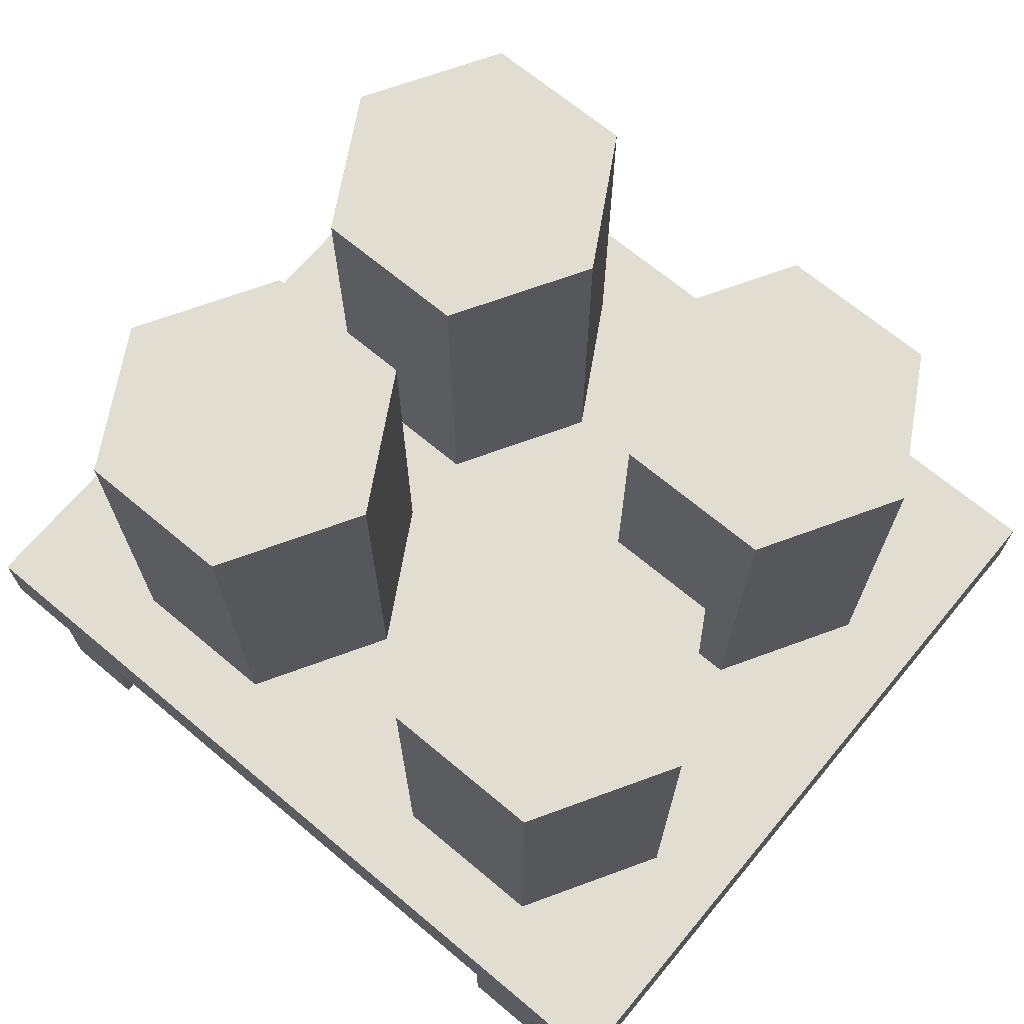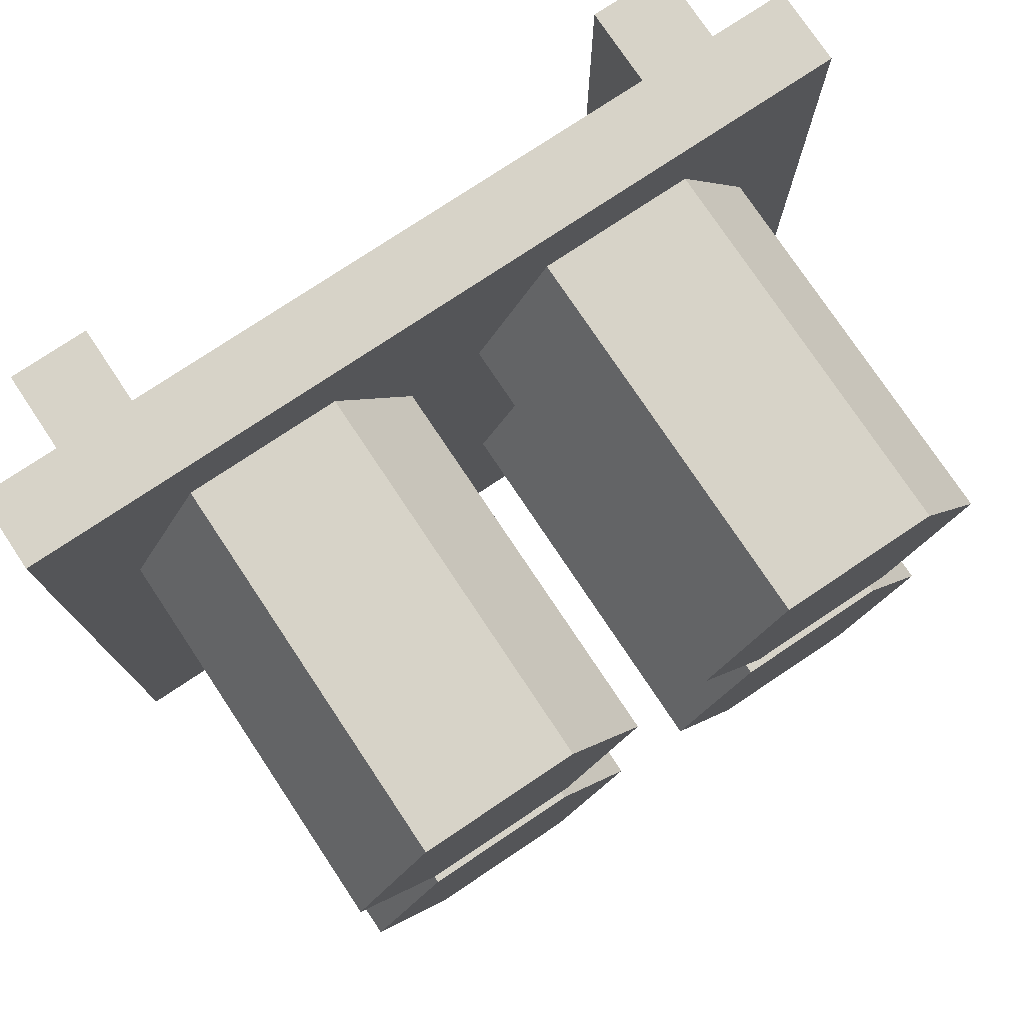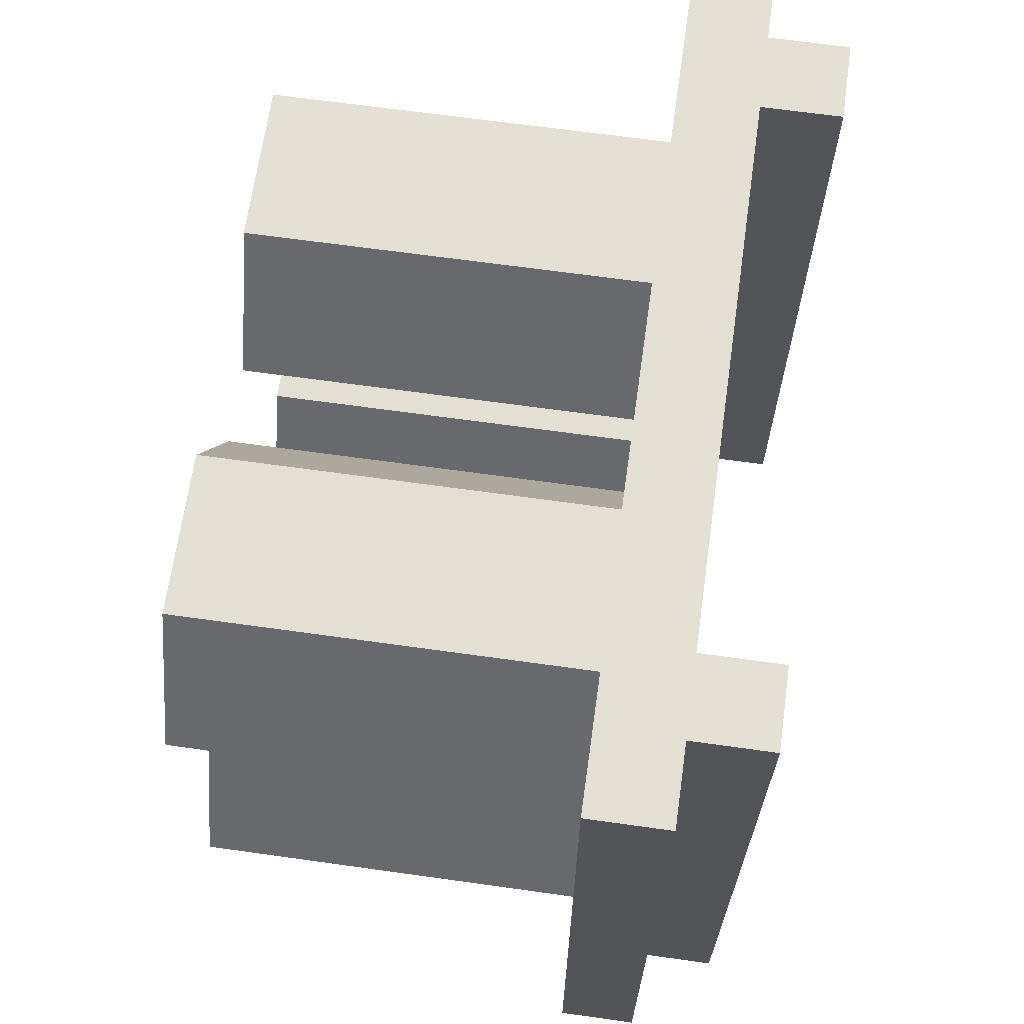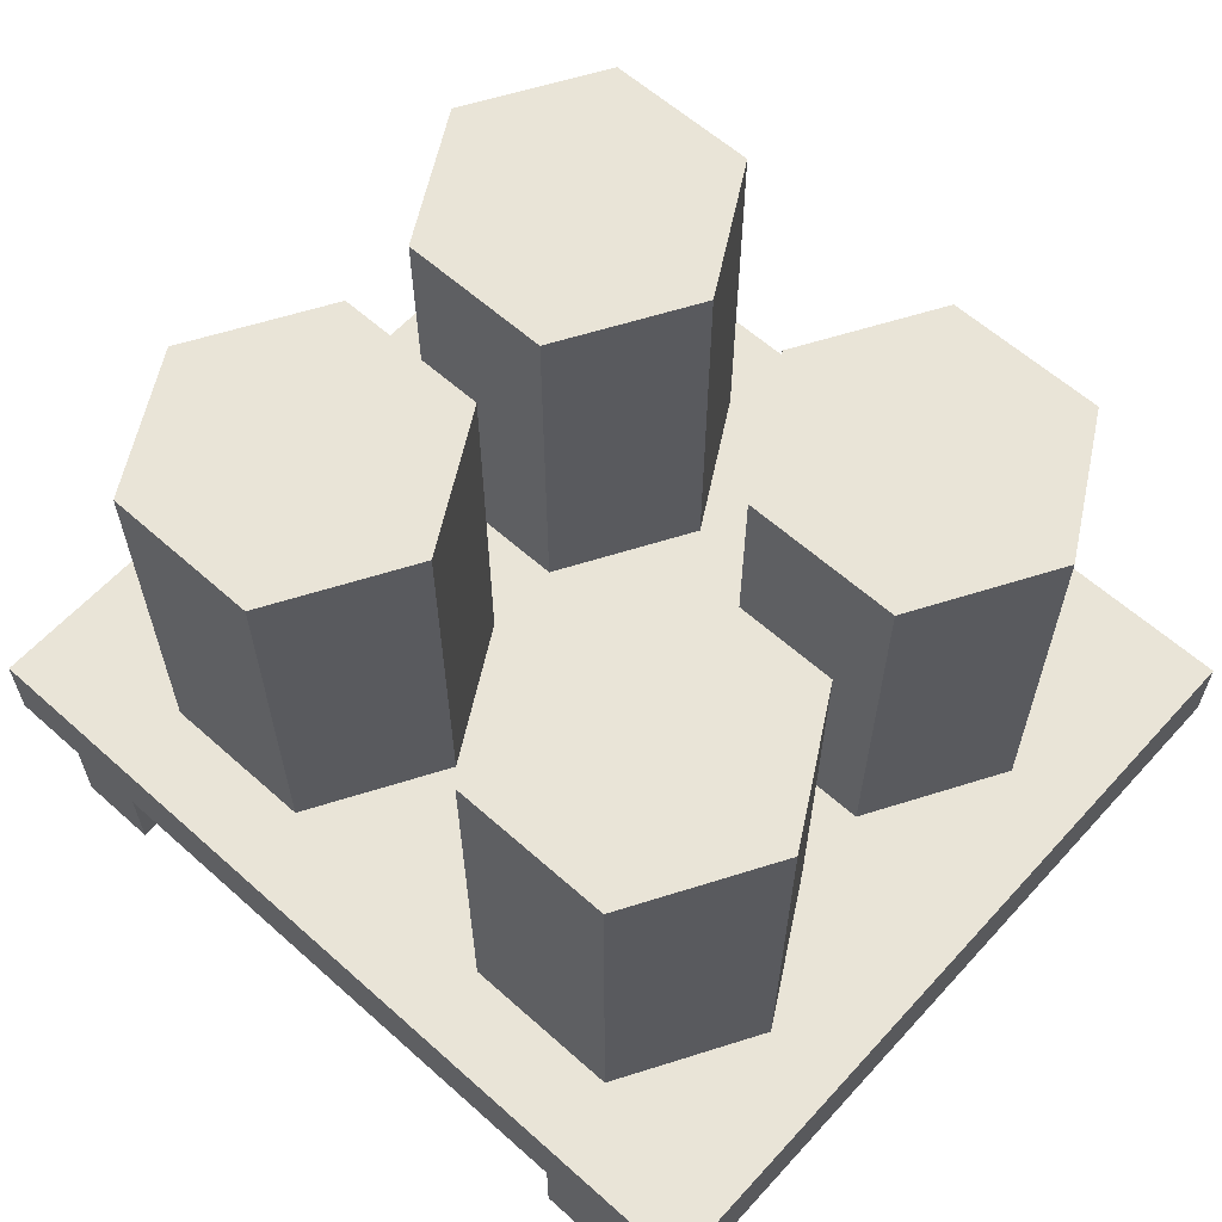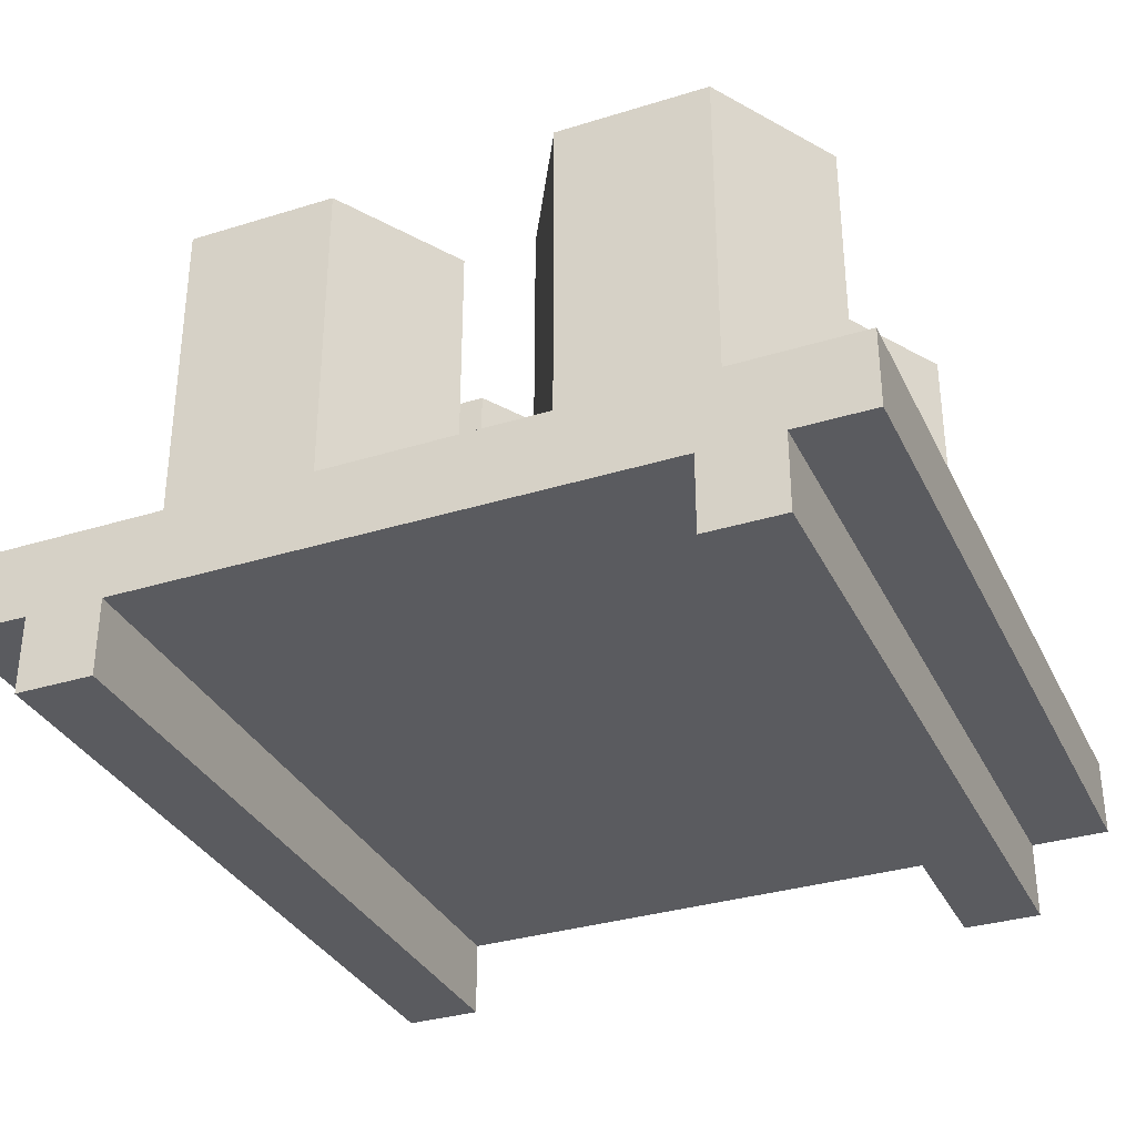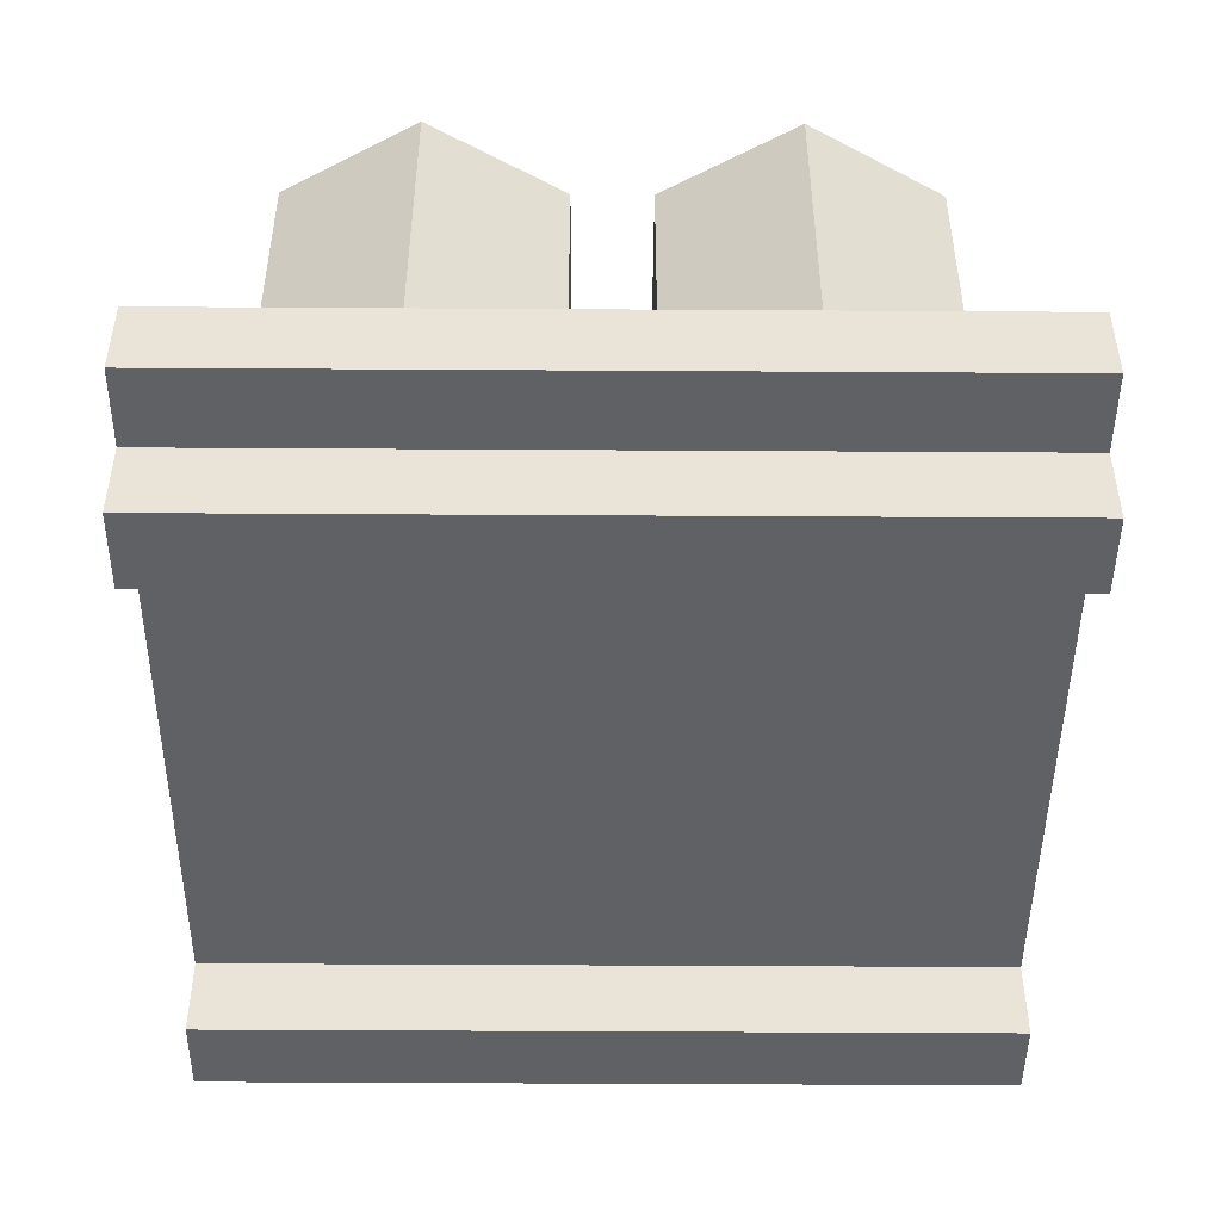
<metadata>
{"format":"obj","ext":"obj","renderer":"f3d","projection":"perspective","resolution":1024,"background":"white","views":[{"elev":68.8,"azim":39.9,"up":"+Y"},{"elev":76.9,"azim":146.3,"up":"+Z"},{"elev":66.5,"azim":-82.0,"up":"+Z"},{"elev":61.2,"azim":-137.8,"up":"+Y"},{"elev":-33.3,"azim":23.0,"up":"+Y"},{"elev":-47.2,"azim":89.6,"up":"+Y"}]}
</metadata>
<code>
o barrels
v -1.4 0.4 1.986
v -1.8 -0 1.986
v -1.4 -0 1.986
v -1.8 0.4 1.986
v -2.2 0.8 -1.986
v 2.2 0.8 1.986
v 2.2 0.8 -1.986
v -2.2 0.8 1.986
v -1.8 0.4 -1.986
v -1.4 0 -1.986
v -1.8 0 -1.986
v -1.4 0.4 -1.986
v 1.8 0.4 1.986
v 1.4 -0 1.986
v 1.8 -0 1.986
v 1.4 0.4 1.986
v 1.4 0.4 -1.986
v 1.8 0 -1.986
v 1.4 0 -1.986
v 1.8 0.4 -1.986
v 2.2 0.4 -1.986
v 2.2 0.4 1.986
v -2.2 0.4 1.986
v -2.2 0.4 -1.986
v 1.4 2.8 -0.2
v 0.6 2.2 -0.2
v 1.4 2.2 -0.2
v 0.6 2.8 -0.2
v 1.4 2.8 -1.586
v 1.521 2.8 -0.8928
v 1.8 2.8 -0.8928
v 1.261 2.8 -1.344
v 0.6 2.8 -1.586
v 0.7393 2.8 -1.344
v 0.4787 2.8 -0.8928
v 0.2 2.8 -0.8928
v 1.261 2.8 -0.4414
v 0.7393 2.8 -0.4414
v 0.6 1.4 -1.586
v 1.4 0.8 -1.586
v 0.6 0.8 -1.586
v 1.4 1.4 -1.586
v 1.8 1.4 -0.8928
v 1.8 0.8 -0.8928
v 0.2 2.2 -0.8928
v 0.6 2.2 -1.586
v 1.4 1.4 -0.2
v 1.4 0.8 -0.2
v 1.4 2.2 -1.586
v 0.2 0.8 -0.8928
v 0.2 1.4 -0.8928
v 0.6 0.8 -0.2
v 0.6 1.4 -0.2
v 1.8 2.2 -0.8928
v 1.4 2.8 1.586
v 0.6 2.2 1.586
v 1.4 2.2 1.586
v 0.6 2.8 1.586
v 1.4 2.8 0.2
v 1.521 2.8 0.8928
v 1.8 2.8 0.8928
v 1.261 2.8 0.4414
v 0.6 2.8 0.2
v 0.7393 2.8 0.4414
v 0.4787 2.8 0.8928
v 0.2 2.8 0.8928
v 1.261 2.8 1.344
v 0.7393 2.8 1.344
v 0.6 1.4 0.2
v 1.4 0.8 0.2
v 0.6 0.8 0.2
v 1.4 1.4 0.2
v 1.8 1.4 0.8928
v 1.8 0.8 0.8928
v 0.2 2.2 0.8928
v 0.6 2.2 0.2
v 1.4 1.4 1.586
v 1.4 0.8 1.586
v 1.4 2.2 0.2
v 0.2 0.8 0.8928
v 0.2 1.4 0.8928
v 0.6 0.8 1.586
v 0.6 1.4 1.586
v 1.8 2.2 0.8928
v -0.6 2.8 -0.2
v -1.4 2.2 -0.2
v -0.6 2.2 -0.2
v -1.4 2.8 -0.2
v -0.6 2.8 -1.586
v -0.4787 2.8 -0.8928
v -0.2 2.8 -0.8928
v -0.7393 2.8 -1.344
v -1.4 2.8 -1.586
v -1.261 2.8 -1.344
v -1.521 2.8 -0.8928
v -1.8 2.8 -0.8928
v -0.7393 2.8 -0.4414
v -1.261 2.8 -0.4414
v -1.4 1.4 -1.586
v -0.6 0.8 -1.586
v -1.4 0.8 -1.586
v -0.6 1.4 -1.586
v -0.2 1.4 -0.8928
v -0.2 0.8 -0.8928
v -1.8 2.2 -0.8928
v -1.4 2.2 -1.586
v -0.6 1.4 -0.2
v -0.6 0.8 -0.2
v -0.6 2.2 -1.586
v -1.8 0.8 -0.8928
v -1.8 1.4 -0.8928
v -1.4 0.8 -0.2
v -1.4 1.4 -0.2
v -0.2 2.2 -0.8928
v -0.6 2.8 1.586
v -1.4 2.2 1.586
v -0.6 2.2 1.586
v -1.4 2.8 1.586
v -0.6 2.8 0.2
v -0.4787 2.8 0.8928
v -0.2 2.8 0.8928
v -0.7393 2.8 0.4414
v -1.4 2.8 0.2
v -1.261 2.8 0.4414
v -1.521 2.8 0.8928
v -1.8 2.8 0.8928
v -0.7393 2.8 1.344
v -1.261 2.8 1.344
v -1.4 1.4 0.2
v -0.6 0.8 0.2
v -1.4 0.8 0.2
v -0.6 1.4 0.2
v -0.2 1.4 0.8928
v -0.2 0.8 0.8928
v -1.8 2.2 0.8928
v -1.4 2.2 0.2
v -0.6 1.4 1.586
v -0.6 0.8 1.586
v -0.6 2.2 0.2
v -1.8 0.8 0.8928
v -1.8 1.4 0.8928
v -1.4 0.8 1.586
v -1.4 1.4 1.586
v -0.2 2.2 0.8928
f 1 2 3
f 2 1 4
f 5 6 7
f 6 5 8
f 9 10 11
f 10 9 12
f 13 14 15
f 14 13 16
f 17 18 19
f 18 17 20
f 32 37 30
f 37 32 34
f 37 34 38
f 38 34 35
f 27 43 54
f 43 27 47
f 46 42 39
f 42 46 49
f 51 46 39
f 46 51 45
f 53 45 51
f 45 53 26
f 27 53 47
f 53 27 26
f 54 42 49
f 42 54 43
f 62 67 60
f 67 62 64
f 67 64 68
f 68 64 65
f 57 73 84
f 73 57 77
f 76 72 69
f 72 76 79
f 81 76 69
f 76 81 75
f 83 75 81
f 75 83 56
f 57 83 77
f 83 57 56
f 84 72 79
f 72 84 73
f 92 97 90
f 97 92 94
f 97 94 98
f 98 94 95
f 87 103 114
f 103 87 107
f 106 102 99
f 102 106 109
f 111 106 99
f 106 111 105
f 113 105 111
f 105 113 86
f 87 113 107
f 113 87 86
f 114 102 109
f 102 114 103
f 122 127 120
f 127 122 124
f 127 124 128
f 128 124 125
f 117 133 144
f 133 117 137
f 136 132 129
f 132 136 139
f 141 136 129
f 136 141 135
f 143 135 141
f 135 143 116
f 117 143 137
f 143 117 116
f 144 132 139
f 132 144 133
f 1 10 12
f 10 1 3
f 13 21 22
f 21 13 20
f 23 5 24
f 5 23 8
f 5 9 24
f 9 5 12
f 12 5 17
f 17 5 20
f 20 5 21
f 21 5 7
f 6 21 7
f 21 6 22
f 6 13 22
f 13 6 16
f 16 6 1
f 1 6 4
f 4 6 23
f 23 6 8
f 2 9 11
f 9 2 4
f 23 9 4
f 9 23 24
f 2 10 3
f 10 2 11
f 14 17 19
f 17 14 16
f 13 18 20
f 18 13 15
f 1 17 16
f 17 1 12
f 14 18 15
f 18 14 19
f 25 26 27
f 26 25 28
f 29 30 31
f 30 29 32
f 32 29 33
f 32 33 34
f 34 33 35
f 35 33 36
f 30 25 31
f 25 30 37
f 25 37 28
f 28 35 36
f 28 37 38
f 28 38 35
f 39 40 41
f 40 39 42
f 43 40 42
f 40 43 44
f 45 33 46
f 33 45 36
f 47 44 43
f 44 47 48
f 26 36 45
f 36 26 28
f 33 49 46
f 49 33 29
f 50 39 41
f 39 50 51
f 47 52 48
f 52 47 53
f 25 54 31
f 54 25 27
f 52 51 50
f 51 52 53
f 31 49 29
f 49 31 54
f 48 40 44
f 40 48 41
f 41 48 52
f 41 52 50
f 55 56 57
f 56 55 58
f 59 60 61
f 60 59 62
f 62 59 63
f 62 63 64
f 64 63 65
f 65 63 66
f 60 55 61
f 55 60 67
f 55 67 58
f 58 65 66
f 58 67 68
f 58 68 65
f 69 70 71
f 70 69 72
f 73 70 72
f 70 73 74
f 75 63 76
f 63 75 66
f 77 74 73
f 74 77 78
f 56 66 75
f 66 56 58
f 63 79 76
f 79 63 59
f 80 69 71
f 69 80 81
f 77 82 78
f 82 77 83
f 55 84 61
f 84 55 57
f 82 81 80
f 81 82 83
f 61 79 59
f 79 61 84
f 78 70 74
f 70 78 71
f 71 78 82
f 71 82 80
f 85 86 87
f 86 85 88
f 89 90 91
f 90 89 92
f 92 89 93
f 92 93 94
f 94 93 95
f 95 93 96
f 90 85 91
f 85 90 97
f 85 97 88
f 88 95 96
f 88 97 98
f 88 98 95
f 99 100 101
f 100 99 102
f 103 100 102
f 100 103 104
f 105 93 106
f 93 105 96
f 107 104 103
f 104 107 108
f 86 96 105
f 96 86 88
f 93 109 106
f 109 93 89
f 110 99 101
f 99 110 111
f 107 112 108
f 112 107 113
f 85 114 91
f 114 85 87
f 112 111 110
f 111 112 113
f 91 109 89
f 109 91 114
f 108 100 104
f 100 108 101
f 101 108 112
f 101 112 110
f 115 116 117
f 116 115 118
f 119 120 121
f 120 119 122
f 122 119 123
f 122 123 124
f 124 123 125
f 125 123 126
f 120 115 121
f 115 120 127
f 115 127 118
f 118 125 126
f 118 127 128
f 118 128 125
f 129 130 131
f 130 129 132
f 133 130 132
f 130 133 134
f 135 123 136
f 123 135 126
f 137 134 133
f 134 137 138
f 116 126 135
f 126 116 118
f 123 139 136
f 139 123 119
f 140 129 131
f 129 140 141
f 137 142 138
f 142 137 143
f 115 144 121
f 144 115 117
f 142 141 140
f 141 142 143
f 121 139 119
f 139 121 144
f 138 130 134
f 130 138 131
f 131 138 142
f 131 142 140

</code>
